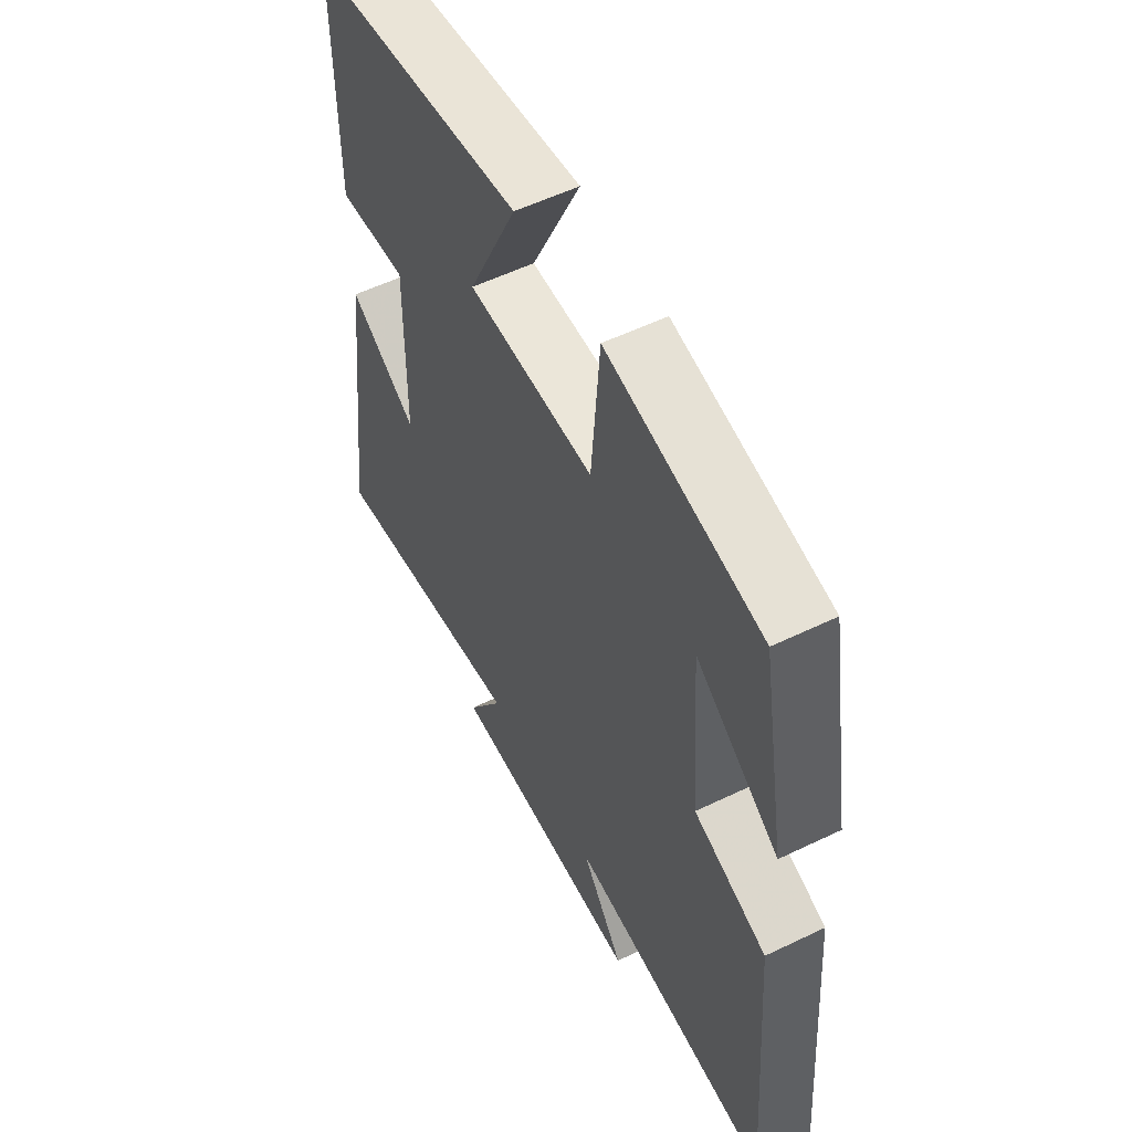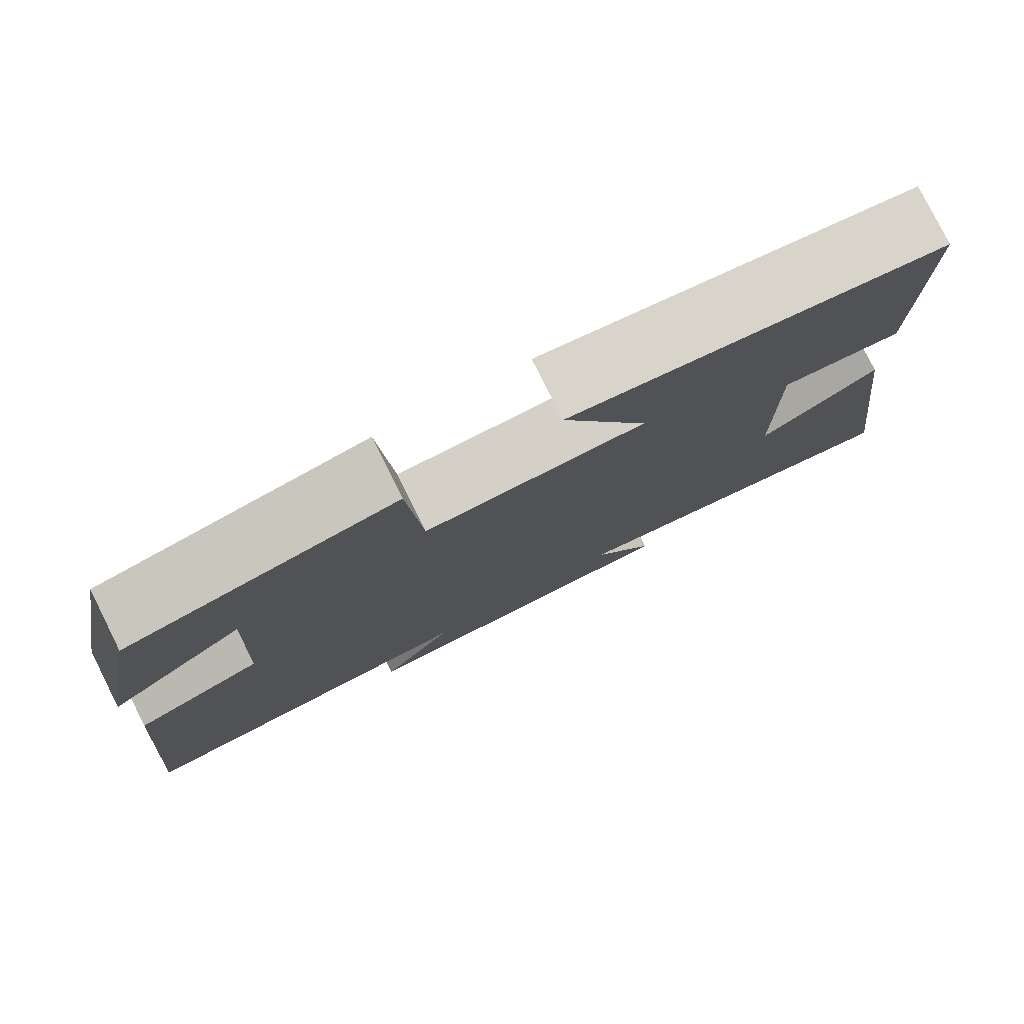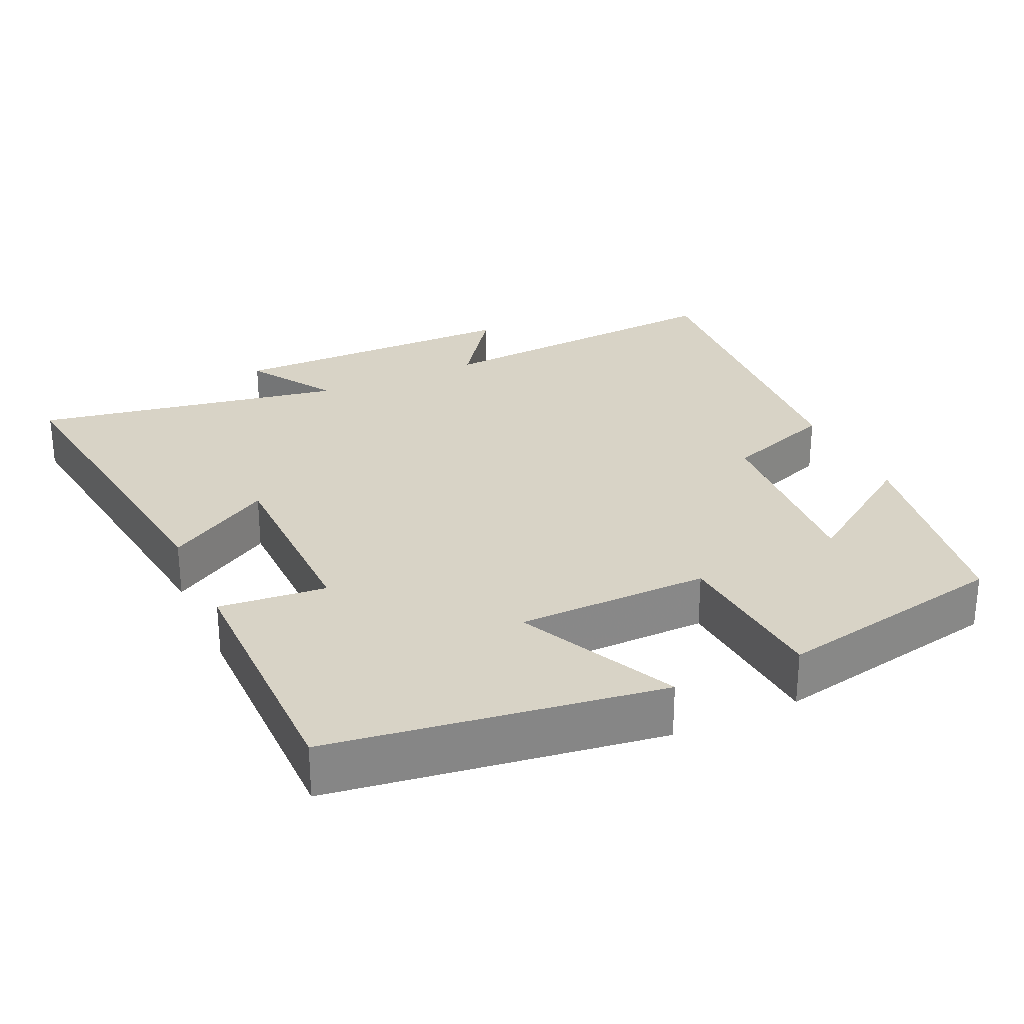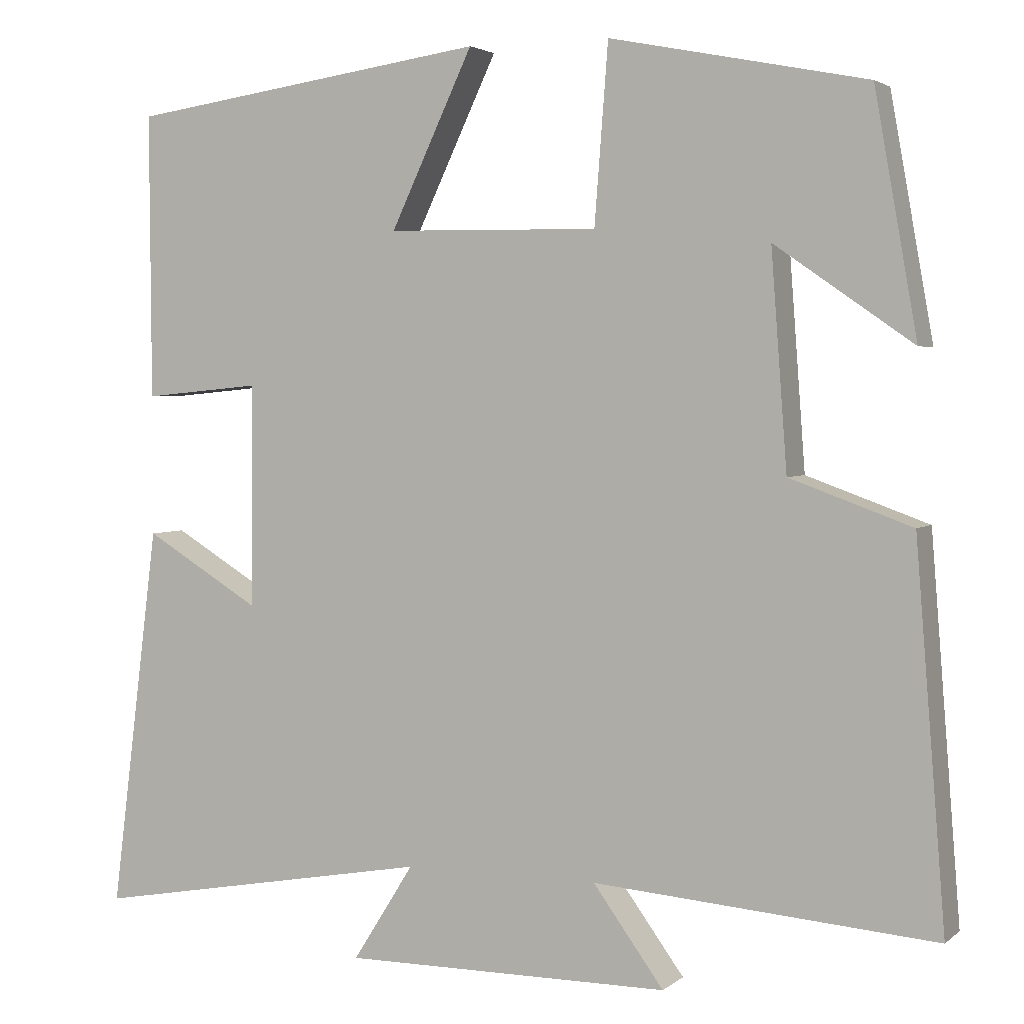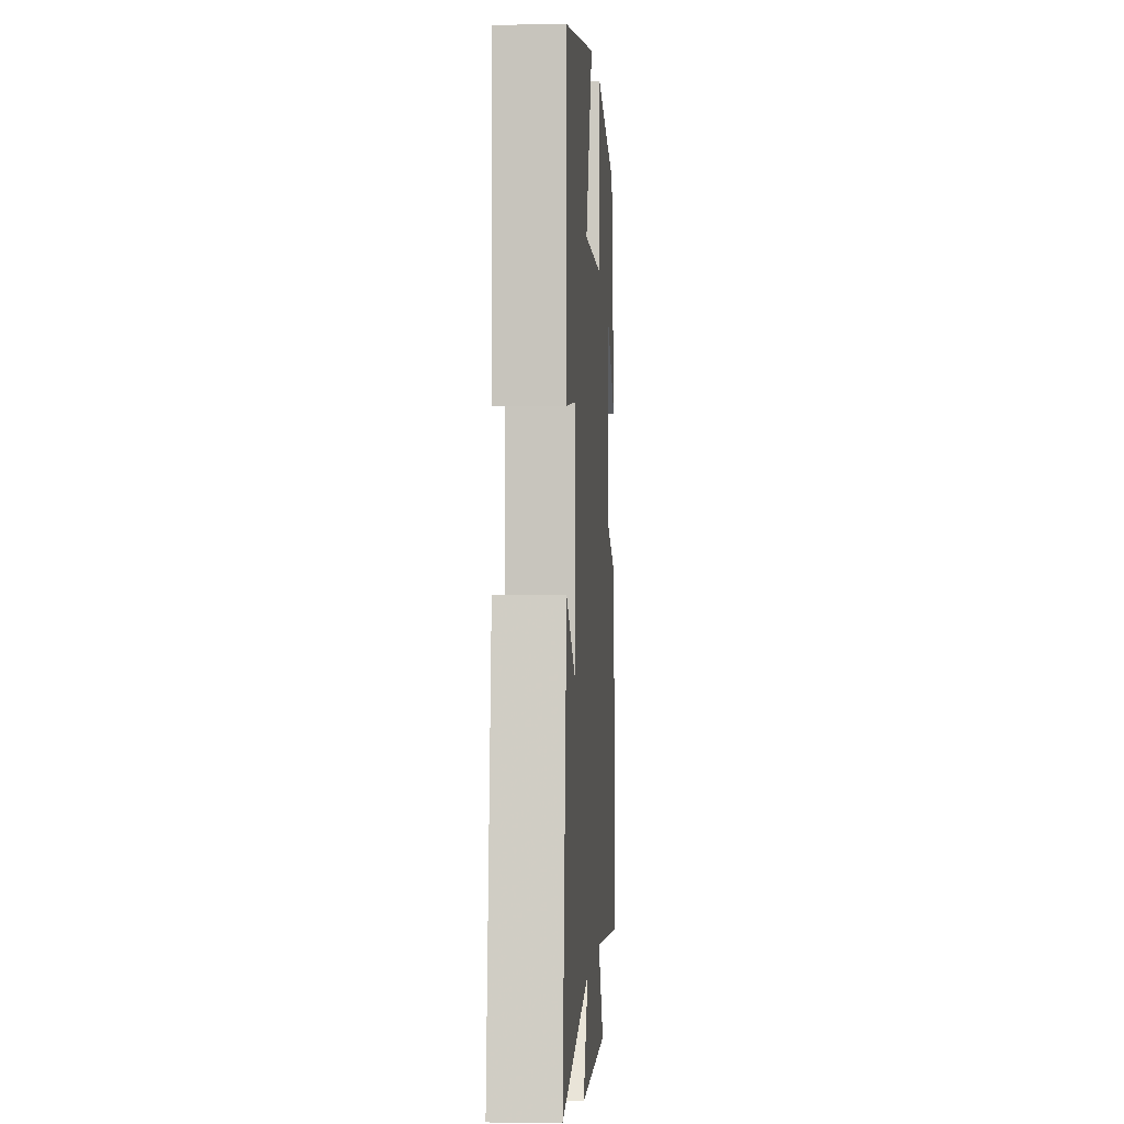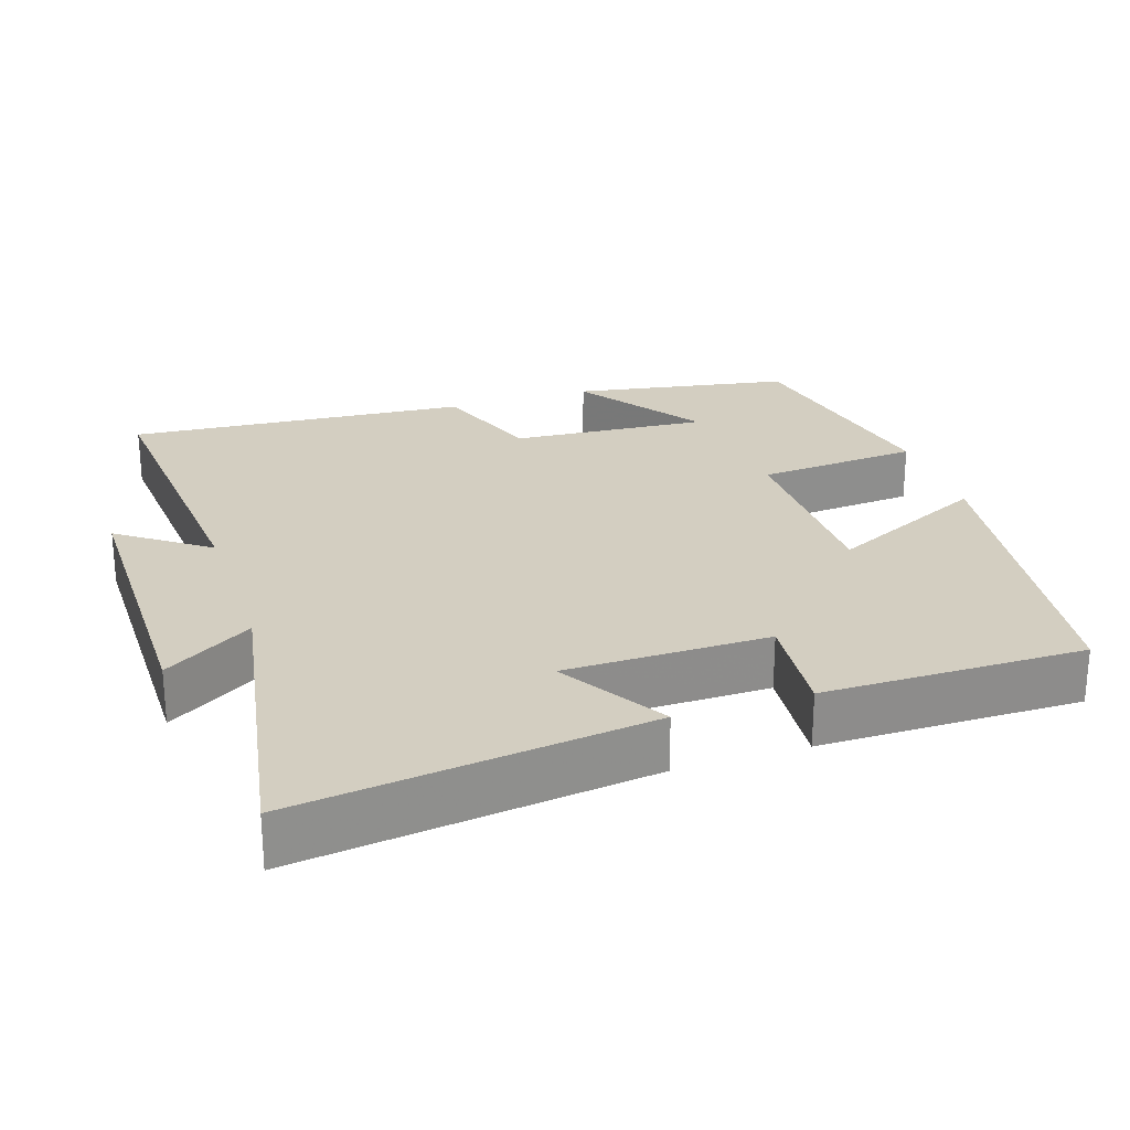
<metadata>
{"format":"obj","ext":"obj","renderer":"f3d","projection":"perspective","resolution":1024,"background":"white","views":[{"elev":55.6,"azim":63.1,"up":"+Z"},{"elev":79.2,"azim":153.4,"up":"+Z"},{"elev":27.8,"azim":-24.8,"up":"+Y"},{"elev":3.1,"azim":23.8,"up":"+Z"},{"elev":-0.7,"azim":-86.4,"up":"+Z"},{"elev":25.2,"azim":-108.3,"up":"+Y"}]}
</metadata>
<code>
v 0.537 0.07 -0.534
v 0.111 0.07 -0.5
v 0.199 0.07 -0.621
v -0.209 0.07 -0.621
v -0.133 0.07 -0.5
v -0.56 0.07 -0.576
v -0.5 0.07 -0.097
v -0.355 0.07 -0.185
v -0.353 0.07 0.093
v -0.5 0.07 0.079
v -0.502 0.07 0.435
v -0.051 0.07 0.5
v -0.154 0.07 0.282
v 0.11 0.07 0.278
v 0.127 0.07 0.5
v 0.447 0.07 0.436
v 0.5 0.07 0.138
v 0.328 0.07 0.257
v 0.348 0.07 -0.011
v 0.5 0.07 -0.066
v 0.537 0 -0.534
v 0.111 0 -0.5
v 0.199 0 -0.621
v -0.209 0 -0.621
v -0.133 0 -0.5
v -0.56 0 -0.576
v -0.5 0 -0.097
v -0.355 0 -0.185
v -0.353 0 0.093
v -0.5 0 0.079
v -0.502 0 0.435
v -0.051 0 0.5
v -0.154 0 0.282
v 0.11 0 0.278
v 0.127 0 0.5
v 0.447 0 0.436
v 0.5 0 0.138
v 0.328 0 0.257
v 0.348 0 -0.011
v 0.5 0 -0.066
f 19 20 1 2
f 18 19 2
f 15 16 17 18
f 14 15 18 2
f 13 14 2
f 11 12 13
f 10 11 13
f 9 10 13
f 8 9 13 2
f 5 6 7 8
f 5 8 2 3
f 3 4 5
f 22 21 40 39
f 22 39 38
f 38 37 36 35
f 22 38 35 34
f 22 34 33
f 33 32 31
f 33 31 30
f 33 30 29
f 22 33 29 28
f 28 27 26 25
f 23 22 28 25
f 25 24 23
f 1 21 22 2
f 2 22 23 3
f 3 23 24 4
f 4 24 25 5
f 5 25 26 6
f 6 26 27 7
f 7 27 28 8
f 8 28 29 9
f 9 29 30 10
f 10 30 31 11
f 11 31 32 12
f 12 32 33 13
f 13 33 34 14
f 14 34 35 15
f 15 35 36 16
f 16 36 37 17
f 17 37 38 18
f 18 38 39 19
f 19 39 40 20
f 20 40 21 1

</code>
